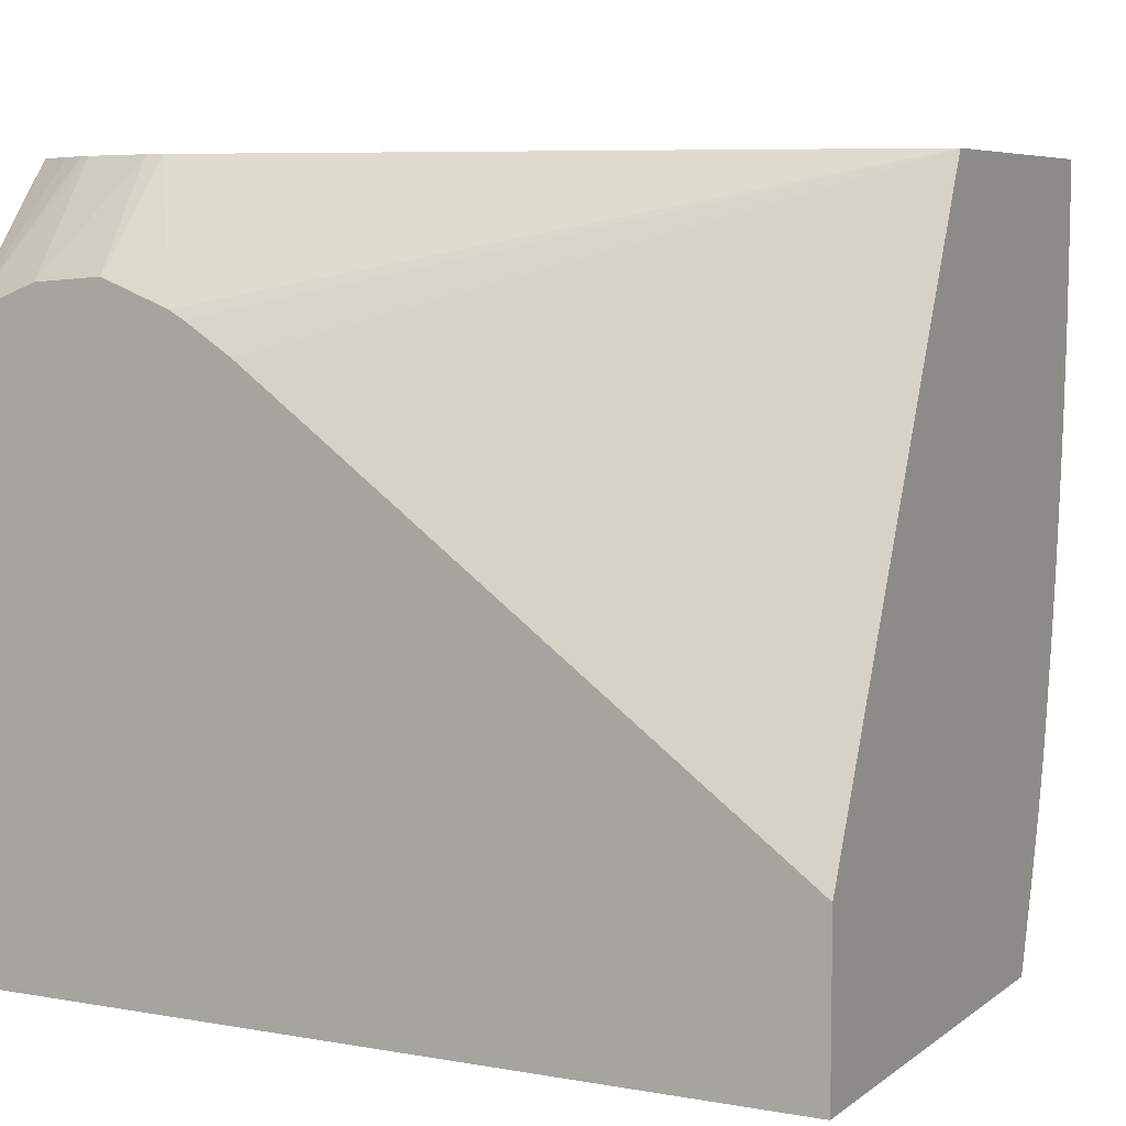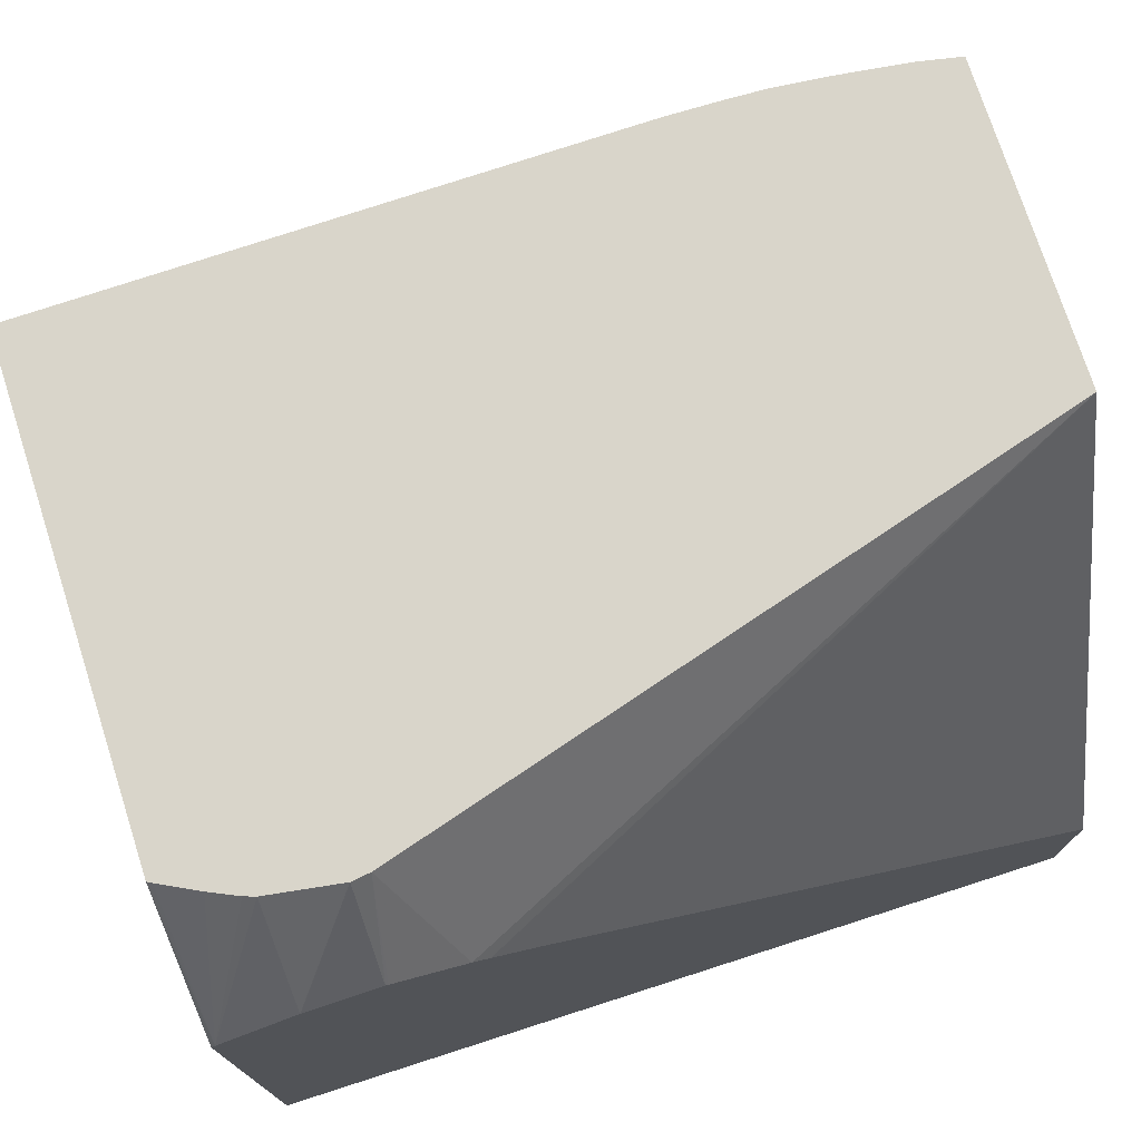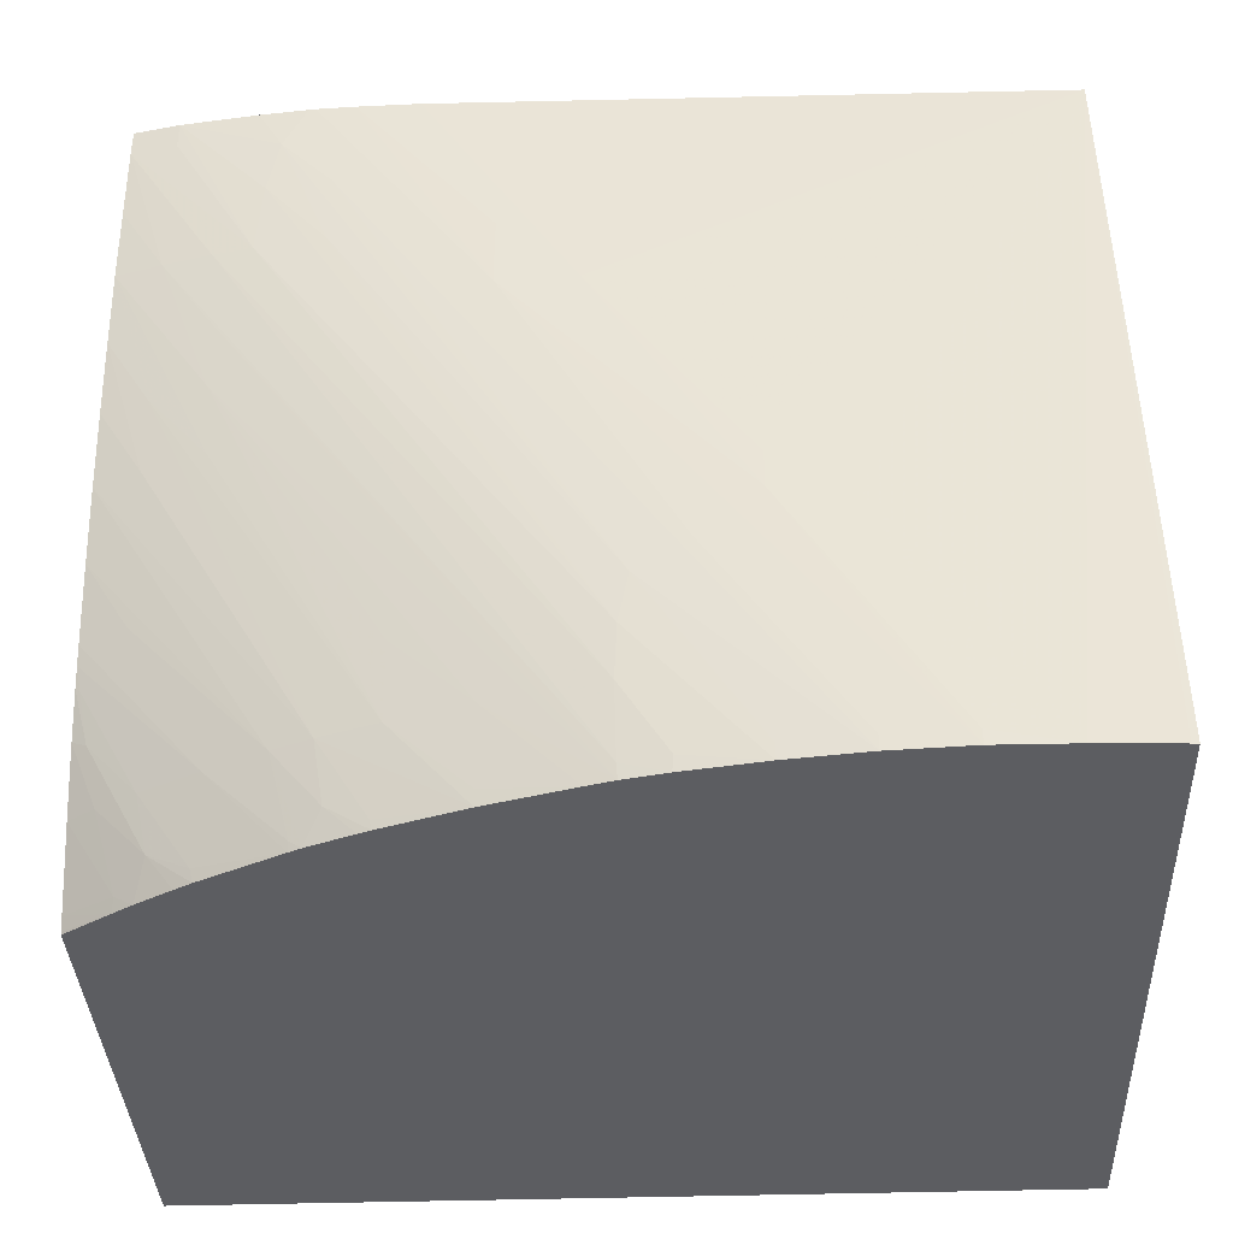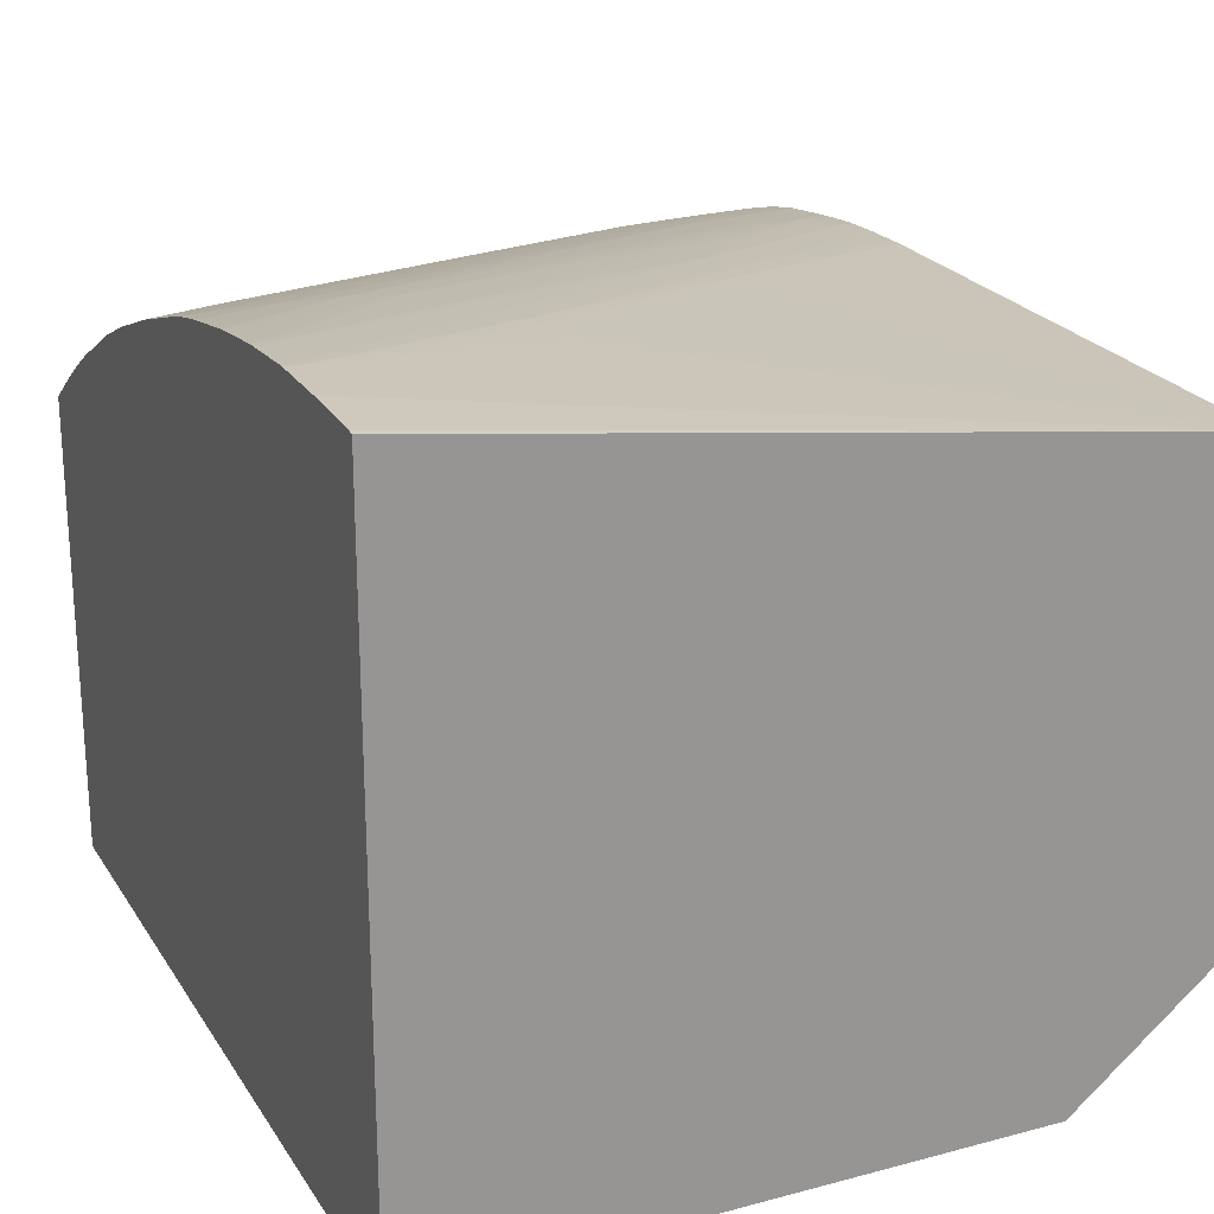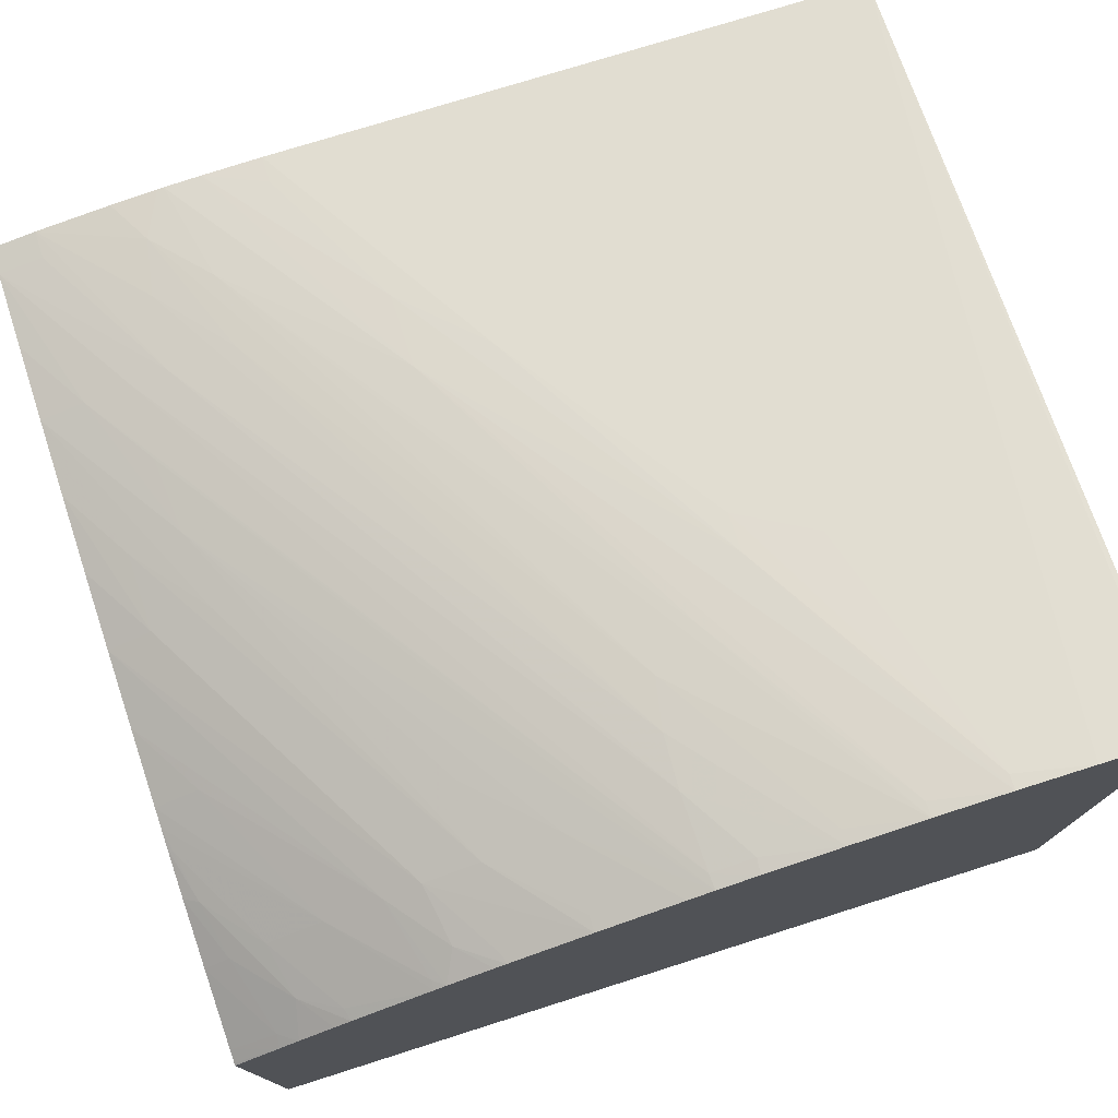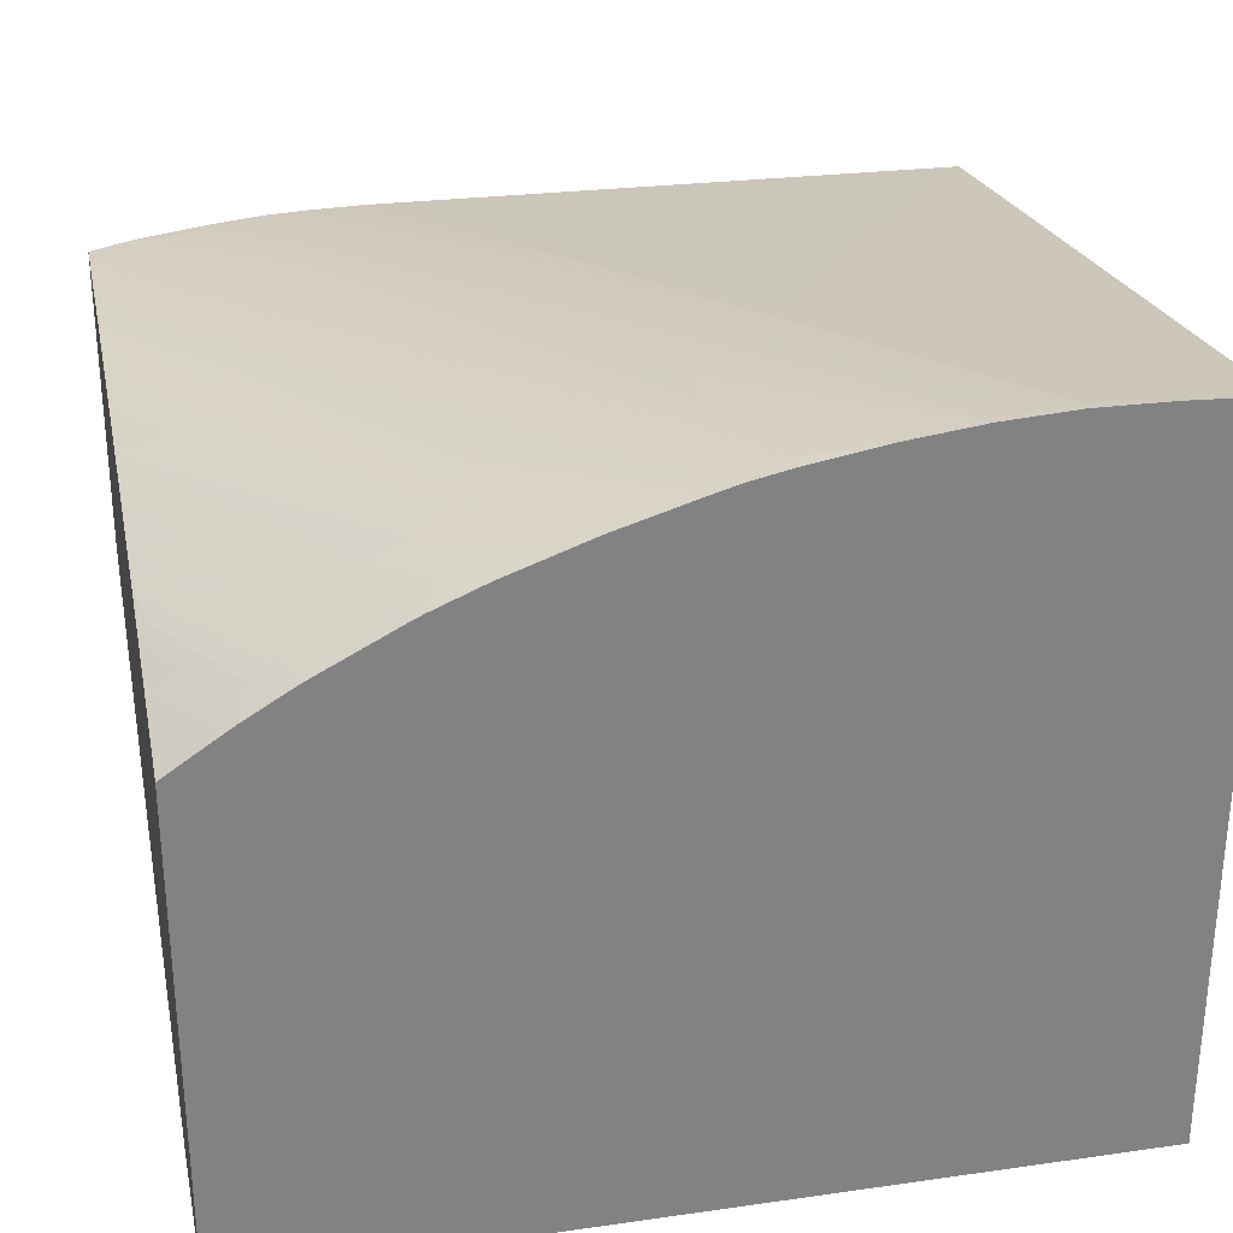
<metadata>
{"format":"obj","ext":"obj","renderer":"f3d","projection":"perspective","resolution":1024,"background":"white","views":[{"elev":6.5,"azim":27.5,"up":"+Z"},{"elev":74.7,"azim":-17.8,"up":"+Z"},{"elev":-36.4,"azim":-177.6,"up":"+Z"},{"elev":22.5,"azim":-114.5,"up":"+Y"},{"elev":76.3,"azim":162.4,"up":"+Y"},{"elev":29.7,"azim":168.2,"up":"+Y"}]}
</metadata>
<code>
v 0.005258 0.004491 0.03038
v 0.005258 0.004491 0.0387
v 0.005258 0.014 0.03038
v 0.01659 0.004491 0.03038
v 0.005307 0.004491 0.03875
v 0.005258 0.006093 0.04065
v 0.005258 0.01256 0.04065
v 0.00534 0.01401 0.03038
v 0.01659 0.01094 0.03038
v 0.01659 0.004491 0.03273
v 0.006311 0.004491 0.03913
v 0.006318 0.005589 0.04065
v 0.00617 0.005639 0.04065
v 0.005807 0.005807 0.04065
v 0.00532 0.006059 0.04065
v 0.005284 0.006079 0.04065
v 0.01116 0.01312 0.03738
v 0.009224 0.01352 0.03447
v 0.008253 0.01358 0.03391
v 0.006311 0.01405 0.03038
v 0.01311 0.01266 0.04065
v 0.01659 0.01095 0.03041
v 0.016 0.01134 0.03038
v 0.01659 0.008111 0.04065
v 0.009122 0.004491 0.03828
v 0.00632 0.004491 0.03913
v 0.007282 0.005438 0.04065
v 0.009224 0.01359 0.03395
v 0.01311 0.01271 0.04029
v 0.01214 0.01298 0.03835
v 0.007282 0.01404 0.03058
v 0.007282 0.01406 0.03038
v 0.01389 0.01264 0.04065
v 0.01659 0.011 0.03058
v 0.01575 0.01151 0.03038
v 0.01598 0.0114 0.03055
v 0.007526 0.005471 0.04065
v 0.008253 0.004491 0.03882
v 0.008465 0.004491 0.0387
v 0.01659 0.01232 0.04065
v 0.007282 0.004491 0.0392
v 0.01214 0.01309 0.03738
v 0.008253 0.01399 0.03058
v 0.008253 0.014 0.03038
v 0.01436 0.01262 0.04065
v 0.01659 0.01128 0.03155
v 0.01529 0.01178 0.03038
v 0.01563 0.01171 0.03085
v 0.01626 0.0115 0.03155
v 0.007318 0.004491 0.03918
v 0.01659 0.01233 0.04029
v 0.01602 0.01243 0.04065
v 0.01408 0.01277 0.03932
v 0.009971 0.01362 0.0333
v 0.01062 0.01359 0.0329
v 0.009224 0.01388 0.03058
v 0.009224 0.01389 0.03038
v 0.01444 0.01262 0.04065
v 0.01659 0.01151 0.03239
v 0.01508 0.01191 0.03038
v 0.01512 0.01192 0.03055
v 0.01578 0.01178 0.03155
v 0.01641 0.0116 0.03229
v 0.01659 0.01232 0.03932
v 0.01602 0.01245 0.03835
v 0.01542 0.0126 0.03835
v 0.01494 0.0127 0.03835
v 0.01602 0.01244 0.04029
v 0.01535 0.01259 0.03932
v 0.01487 0.01267 0.03932
v 0.01473 0.01265 0.04006
v 0.01505 0.01256 0.04065
v 0.01074 0.0136 0.03225
v 0.01408 0.01283 0.03835
v 0.01077 0.01361 0.03155
v 0.01019 0.01373 0.03058
v 0.01021 0.01372 0.03038
v 0.01659 0.01165 0.03299
v 0.01405 0.01244 0.03038
v 0.01653 0.01167 0.03293
v 0.01505 0.01216 0.03155
v 0.01659 0.01229 0.03835
v 0.01533 0.01257 0.03641
v 0.0154 0.01259 0.03738
v 0.01075 0.01361 0.03058
v 0.01074 0.01361 0.03038
v 0.01659 0.0117 0.03325
v 0.0139 0.01251 0.03038
v 0.01405 0.01247 0.0305
v 0.01431 0.01251 0.03155
v 0.01602 0.01202 0.0335
v 0.01659 0.01174 0.0335
v 0.01659 0.01222 0.03738
v 0.01602 0.01235 0.03641
v 0.01525 0.01253 0.03544
v 0.01311 0.01297 0.03155
v 0.01311 0.01303 0.03253
v 0.01214 0.01326 0.03155
v 0.01106 0.01351 0.03038
v 0.0137 0.01267 0.03077
v 0.01332 0.01276 0.03038
v 0.01383 0.01272 0.03155
v 0.01659 0.01203 0.03543
v 0.01659 0.0119 0.03447
v 0.01659 0.01214 0.03641
v 0.01602 0.01227 0.03544
v 0.01214 0.01319 0.03038
v 0.01214 0.0132 0.03058
v 0.01317 0.01282 0.03038
v 0.0132 0.01282 0.0305
f 56 73 57
f 55 74 73
f 55 71 74
f 57 73 75
f 65 85 66
f 53 71 55
f 53 58 71
f 52 71 72
f 57 75 76
f 52 70 71
f 55 73 56
f 57 76 77
f 65 83 84
f 59 63 78
f 60 79 61
f 61 79 62
f 62 80 63
f 62 79 81
f 62 81 80
f 63 80 78
f 64 82 65
f 65 84 85
f 52 69 70
f 58 72 71
f 52 67 69
f 40 51 68
f 51 67 68
f 65 82 83
f 36 49 46
f 37 41 50
f 37 50 38
f 40 68 52
f 42 45 53
f 42 53 54
f 42 54 43
f 43 54 44
f 44 54 53
f 44 53 55
f 52 68 67
f 44 55 56
f 45 58 53
f 46 49 59
f 47 60 48
f 48 60 61
f 48 61 62
f 48 62 63
f 48 63 49
f 49 63 59
f 51 64 65
f 51 65 66
f 51 66 67
f 44 56 57
f 66 85 75
f 100 109 110
f 67 70 69
f 90 100 102
f 90 102 103
f 90 103 104
f 90 104 91
f 91 104 92
f 93 105 106
f 93 106 94
f 94 106 102
f 94 102 96
f 94 96 95
f 96 102 107
f 96 107 108
f 96 108 98
f 96 98 97
f 98 108 99
f 99 108 107
f 100 101 109
f 100 110 102
f 102 110 107
f 102 106 103
f 103 106 105
f 107 110 109
f 36 48 49
f 88 101 100
f 88 90 89
f 88 100 90
f 86 98 99
f 67 75 73
f 67 73 70
f 70 73 74
f 70 74 71
f 75 85 76
f 76 85 77
f 77 85 86
f 78 80 87
f 79 88 89
f 79 89 81
f 80 81 87
f 66 75 67
f 81 89 90
f 81 91 92
f 81 92 87
f 82 93 94
f 82 94 95
f 82 95 83
f 83 95 96
f 83 96 97
f 83 97 98
f 83 98 86
f 83 86 84
f 84 86 85
f 81 90 91
f 35 48 36
f 6 52 72
f 34 36 46
f 1 41 26
f 1 26 11
f 1 11 5
f 1 5 2
f 2 5 6
f 3 7 8
f 4 9 22
f 4 22 34
f 4 34 46
f 4 46 59
f 4 59 78
f 4 78 87
f 4 87 92
f 4 92 104
f 4 104 103
f 4 103 105
f 4 105 93
f 4 93 82
f 4 82 64
f 4 64 51
f 4 51 40
f 4 40 24
f 4 24 10
f 1 50 41
f 1 38 50
f 1 39 38
f 1 10 25
f 35 47 48
f 1 2 6
f 1 6 7
f 1 7 3
f 1 3 8
f 1 8 20
f 1 20 32
f 1 32 44
f 1 44 57
f 1 57 77
f 1 77 86
f 5 11 12
f 1 86 99
f 1 107 109
f 1 109 101
f 1 101 88
f 1 88 79
f 1 79 60
f 1 60 47
f 1 47 35
f 1 35 23
f 1 23 9
f 1 9 4
f 1 4 10
f 1 99 107
f 5 12 13
f 1 25 39
f 5 14 15
f 17 29 30
f 17 30 28
f 18 28 31
f 18 31 19
f 19 31 20
f 20 31 32
f 21 33 29
f 22 23 34
f 23 35 36
f 24 37 38
f 24 38 39
f 24 39 25
f 26 41 27
f 27 41 37
f 28 32 31
f 28 30 42
f 28 42 32
f 29 33 30
f 30 33 42
f 32 43 44
f 32 42 43
f 5 13 14
f 33 45 42
f 17 21 29
f 17 28 18
f 23 36 34
f 6 37 24
f 5 16 6
f 11 27 12
f 6 16 15
f 6 15 14
f 6 14 13
f 6 13 12
f 6 12 27
f 6 27 37
f 6 24 40
f 6 40 52
f 6 72 58
f 6 58 45
f 5 15 16
f 6 45 33
f 11 26 27
f 9 23 22
f 7 21 17
f 7 20 8
f 7 19 20
f 10 24 25
f 7 17 18
f 6 21 7
f 6 33 21
f 7 18 19

</code>
